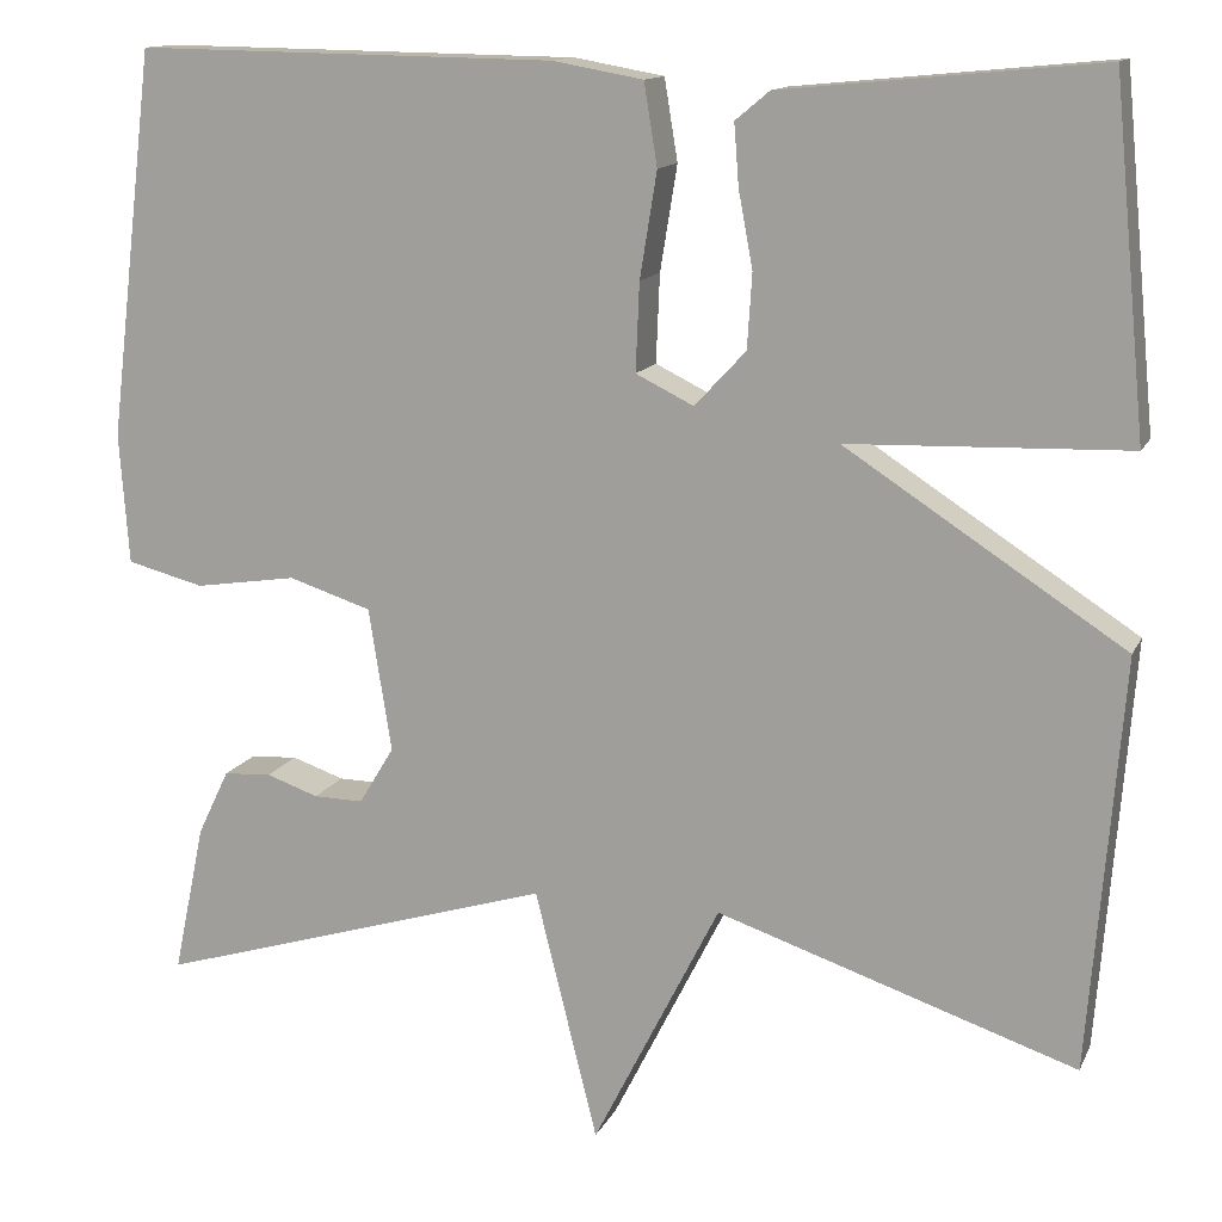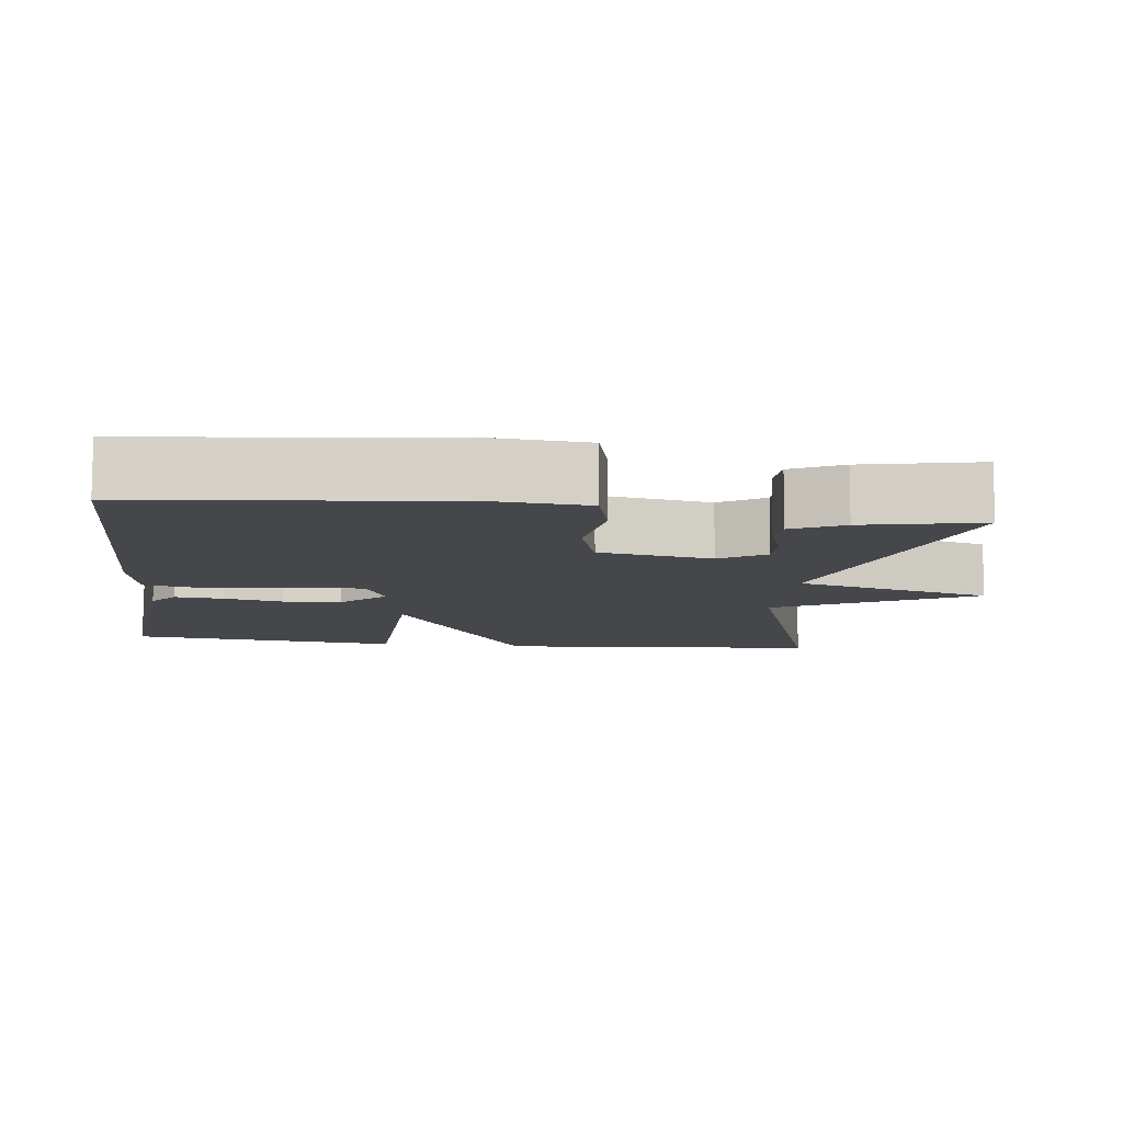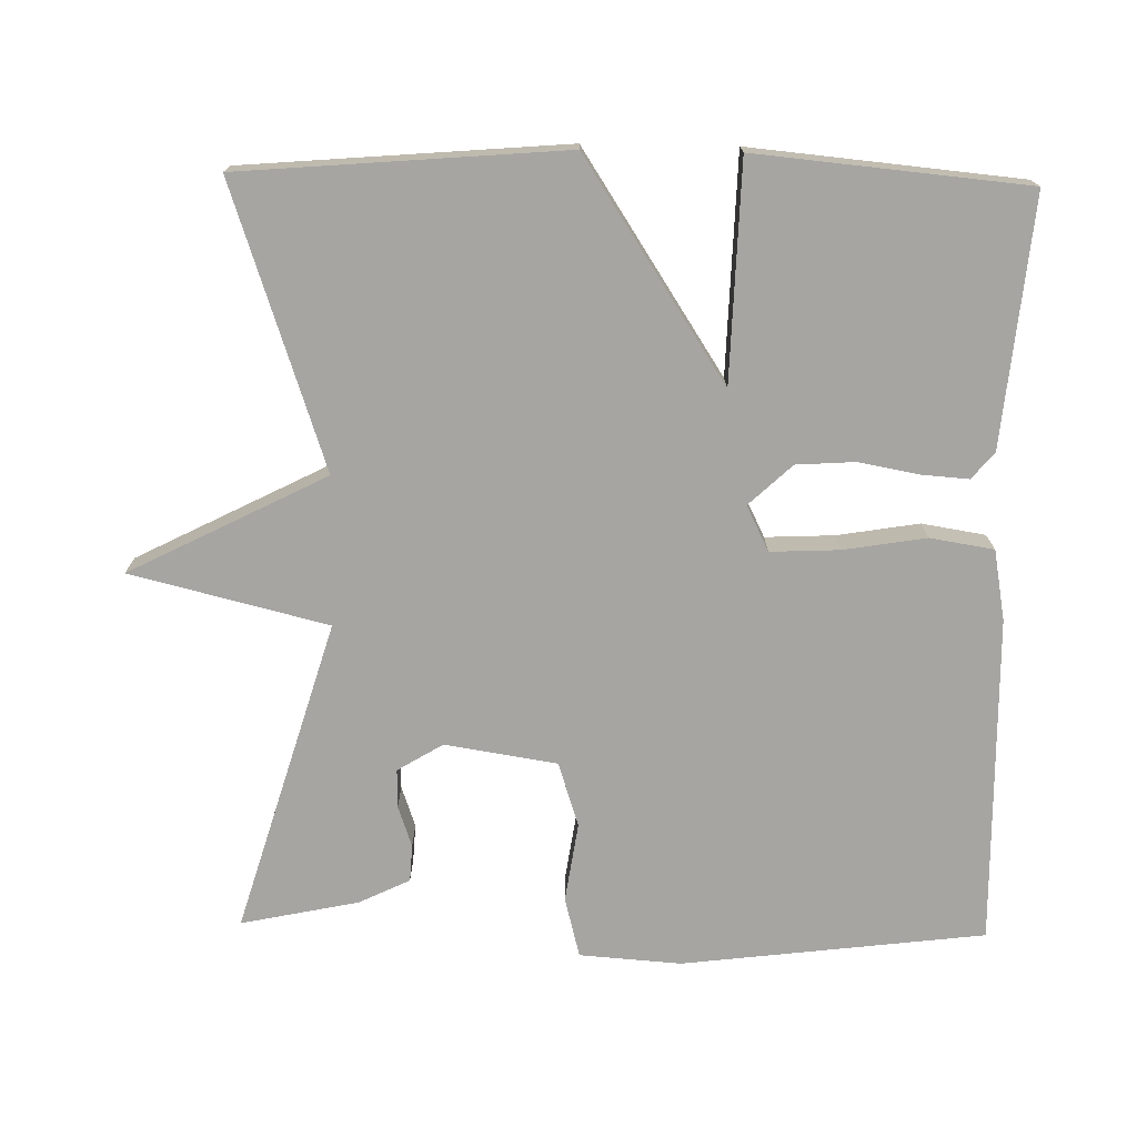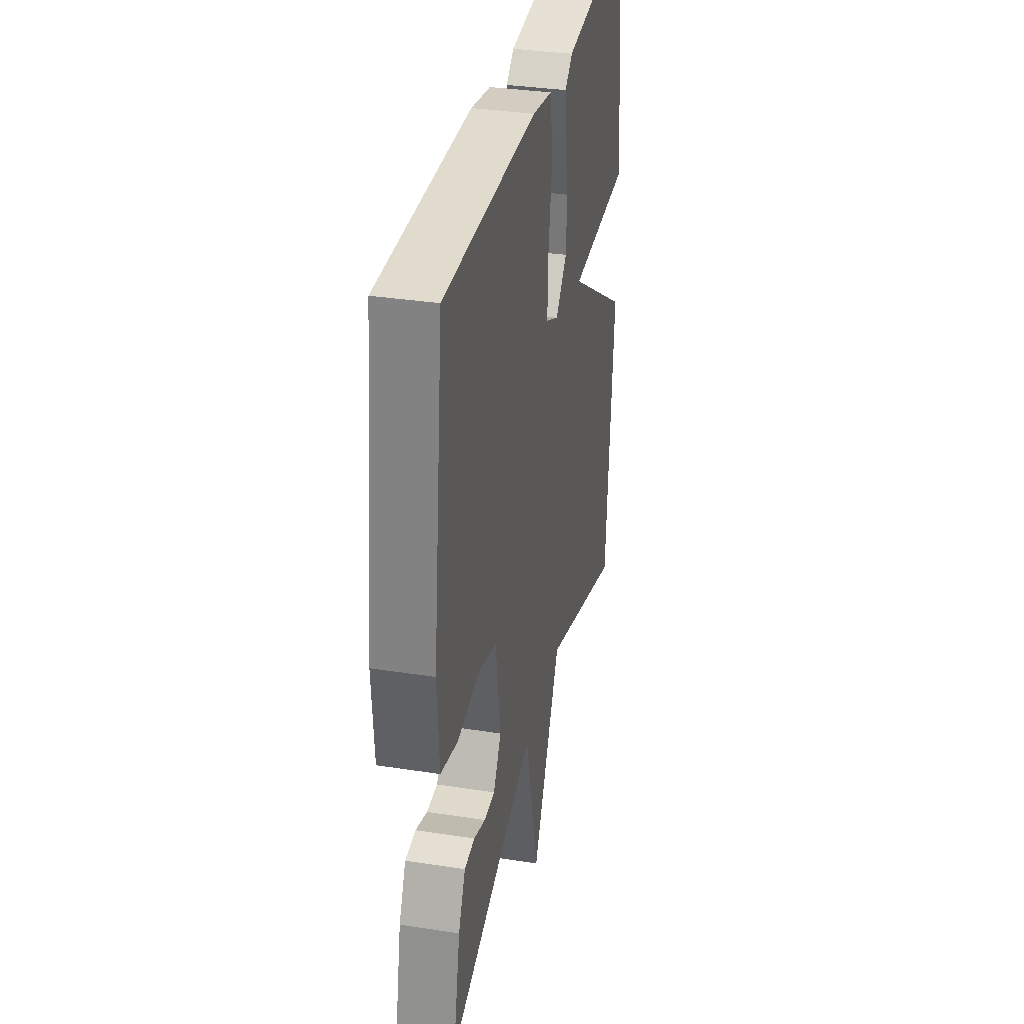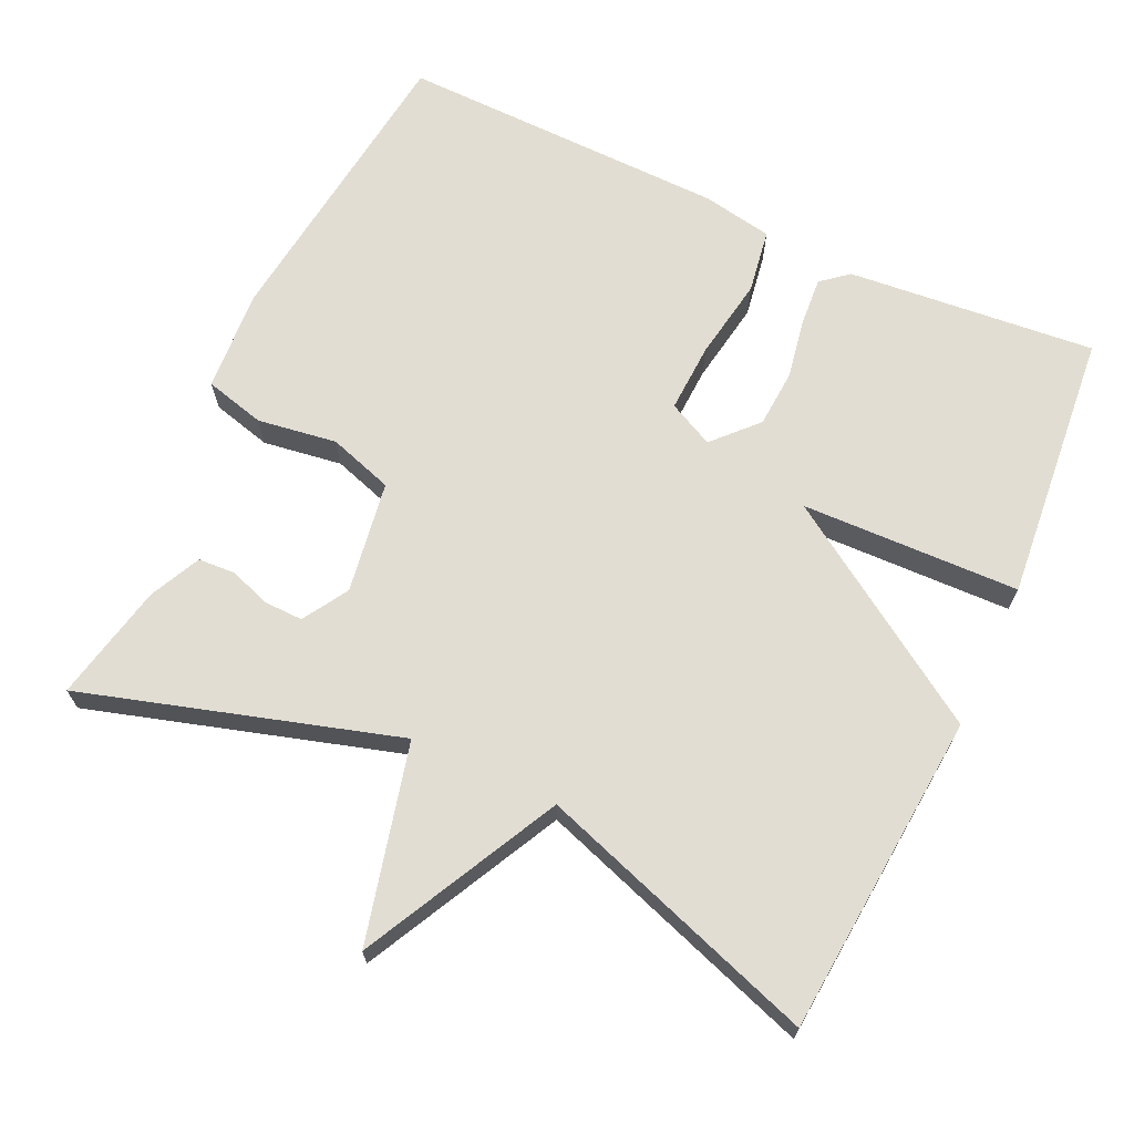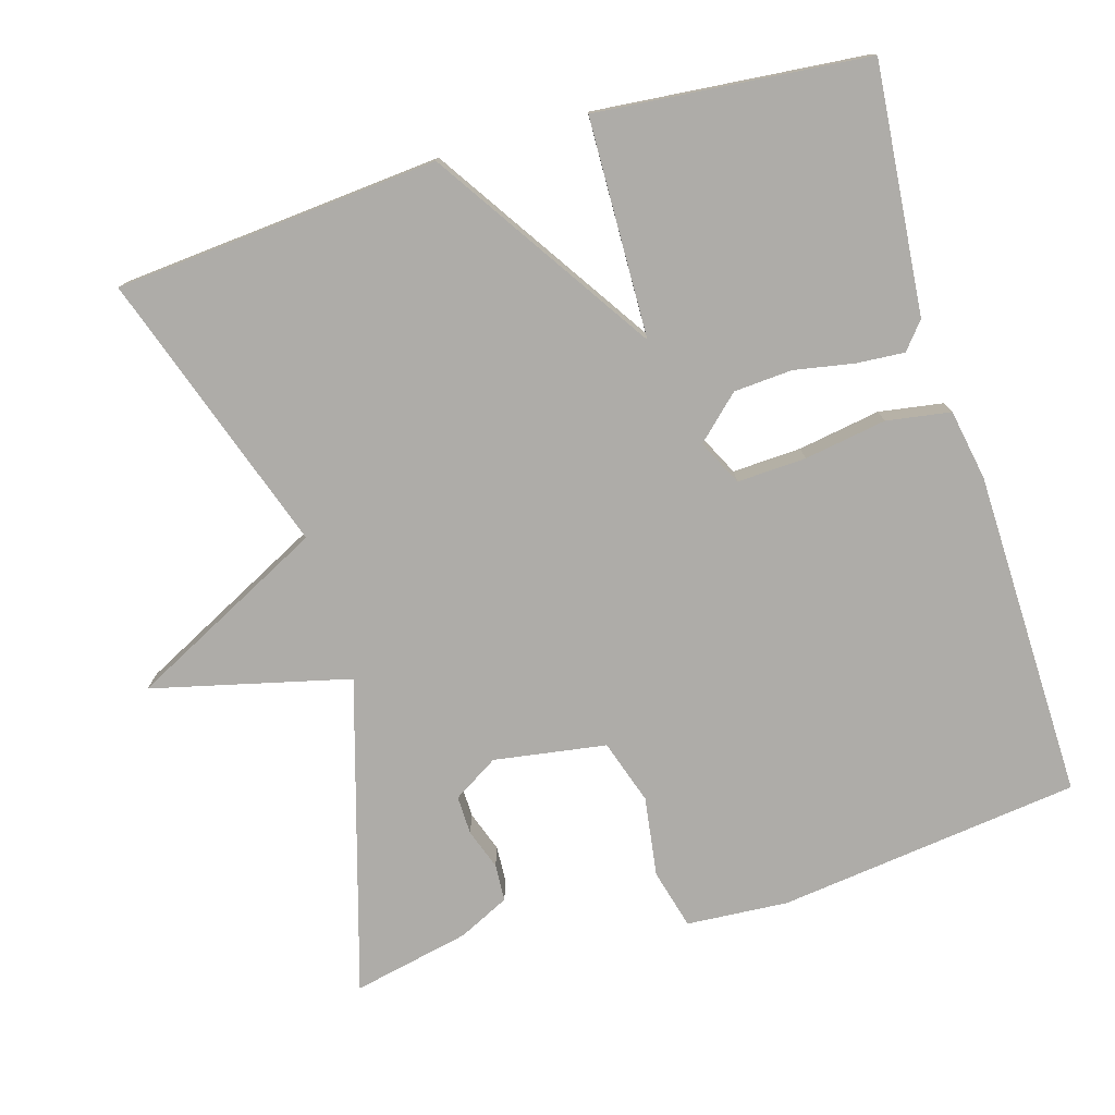
<metadata>
{"format":"obj","ext":"obj","renderer":"f3d","projection":"perspective","resolution":1024,"background":"white","views":[{"elev":13.3,"azim":-162.2,"up":"+Z"},{"elev":-10.3,"azim":83.0,"up":"+Y"},{"elev":-73.7,"azim":-91.0,"up":"+Y"},{"elev":34.1,"azim":101.9,"up":"+Z"},{"elev":68.2,"azim":-154.9,"up":"+Y"},{"elev":-76.9,"azim":-73.2,"up":"+Y"}]}
</metadata>
<code>
v -0.5 0.07 0.5
v -0.166 0.07 0.468
v -0.13 0.07 0.438
v -0.135 0.07 0.373
v -0.15 0.07 0.293
v -0.145 0.07 0.214
v -0.091 0.07 0.156
v -0.03 0.07 0.186
v -0.034 0.07 0.279
v -0.052 0.07 0.39
v -0.038 0.07 0.476
v 0.057 0.07 0.493
v 0.5 0.07 0.5
v 0.549 0.07 0.092
v 0.539 0.07 -0.045
v 0.458 0.07 -0.066
v 0.351 0.07 -0.05
v 0.264 0.07 -0.078
v 0.24 0.07 -0.229
v 0.277 0.07 -0.29
v 0.329 0.07 -0.289
v 0.384 0.07 -0.27
v 0.434 0.07 -0.273
v 0.467 0.07 -0.342
v 0.5 0.07 -0.5
v 0.079 0.07 -0.373
v 0.013 0.07 -0.638
v -0.121 0.07 -0.373
v -0.5 0.07 -0.5
v -0.535 0.07 -0.065
v -0.241 0.07 0.126
v -0.535 0.07 0.135
v -0.5 0 0.5
v -0.166 0 0.468
v -0.13 0 0.438
v -0.135 0 0.373
v -0.15 0 0.293
v -0.145 0 0.214
v -0.091 0 0.156
v -0.03 0 0.186
v -0.034 0 0.279
v -0.052 0 0.39
v -0.038 0 0.476
v 0.057 0 0.493
v 0.5 0 0.5
v 0.549 0 0.092
v 0.539 0 -0.045
v 0.458 0 -0.066
v 0.351 0 -0.05
v 0.264 0 -0.078
v 0.24 0 -0.229
v 0.277 0 -0.29
v 0.329 0 -0.289
v 0.384 0 -0.27
v 0.434 0 -0.273
v 0.467 0 -0.342
v 0.5 0 -0.5
v 0.079 0 -0.373
v 0.013 0 -0.638
v -0.121 0 -0.373
v -0.5 0 -0.5
v -0.535 0 -0.065
v -0.241 0 0.126
v -0.535 0 0.135
f 3 4 5
f 2 3 5
f 1 2 5
f 32 1 5
f 31 32 5
f 28 29 30 31
f 26 27 28 31
f 23 24 25
f 22 23 25
f 21 22 25
f 20 21 25 26
f 19 20 26 31
f 15 16 17
f 14 15 17
f 13 14 17
f 12 13 17
f 11 12 17
f 10 11 17
f 9 10 17
f 8 9 17 18
f 7 8 18 19
f 31 5 6
f 6 7 19 31
f 37 36 35
f 37 35 34
f 37 34 33
f 37 33 64
f 37 64 63
f 63 62 61 60
f 63 60 59 58
f 57 56 55
f 57 55 54
f 57 54 53
f 58 57 53 52
f 63 58 52 51
f 49 48 47
f 49 47 46
f 49 46 45
f 49 45 44
f 49 44 43
f 49 43 42
f 49 42 41
f 50 49 41 40
f 51 50 40 39
f 38 37 63
f 63 51 39 38
f 1 33 34 2
f 2 34 35 3
f 3 35 36 4
f 4 36 37 5
f 5 37 38 6
f 6 38 39 7
f 7 39 40 8
f 8 40 41 9
f 9 41 42 10
f 10 42 43 11
f 11 43 44 12
f 12 44 45 13
f 13 45 46 14
f 14 46 47 15
f 15 47 48 16
f 16 48 49 17
f 17 49 50 18
f 18 50 51 19
f 19 51 52 20
f 20 52 53 21
f 21 53 54 22
f 22 54 55 23
f 23 55 56 24
f 24 56 57 25
f 25 57 58 26
f 26 58 59 27
f 27 59 60 28
f 28 60 61 29
f 29 61 62 30
f 30 62 63 31
f 31 63 64 32
f 32 64 33 1

</code>
